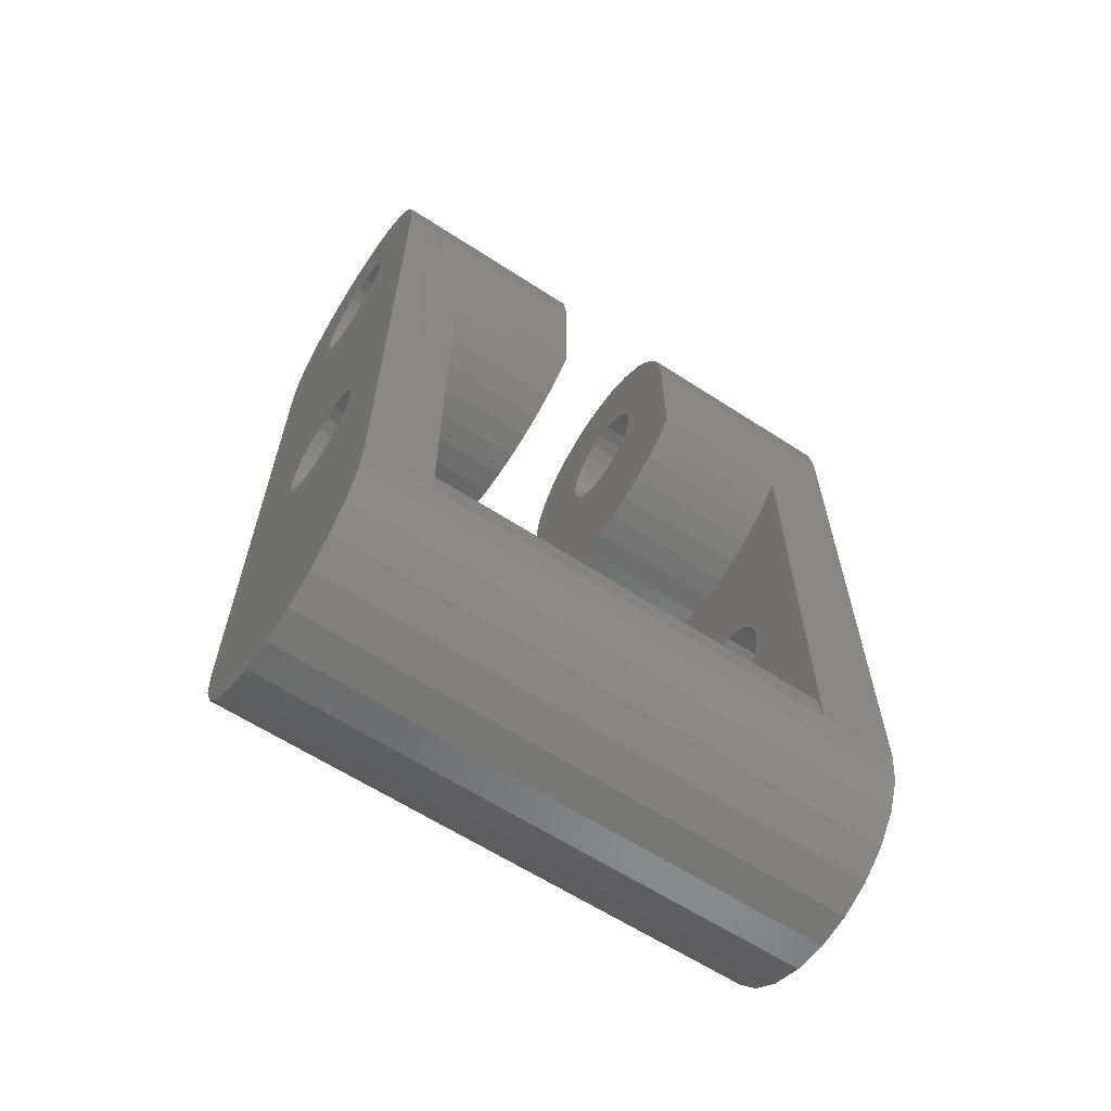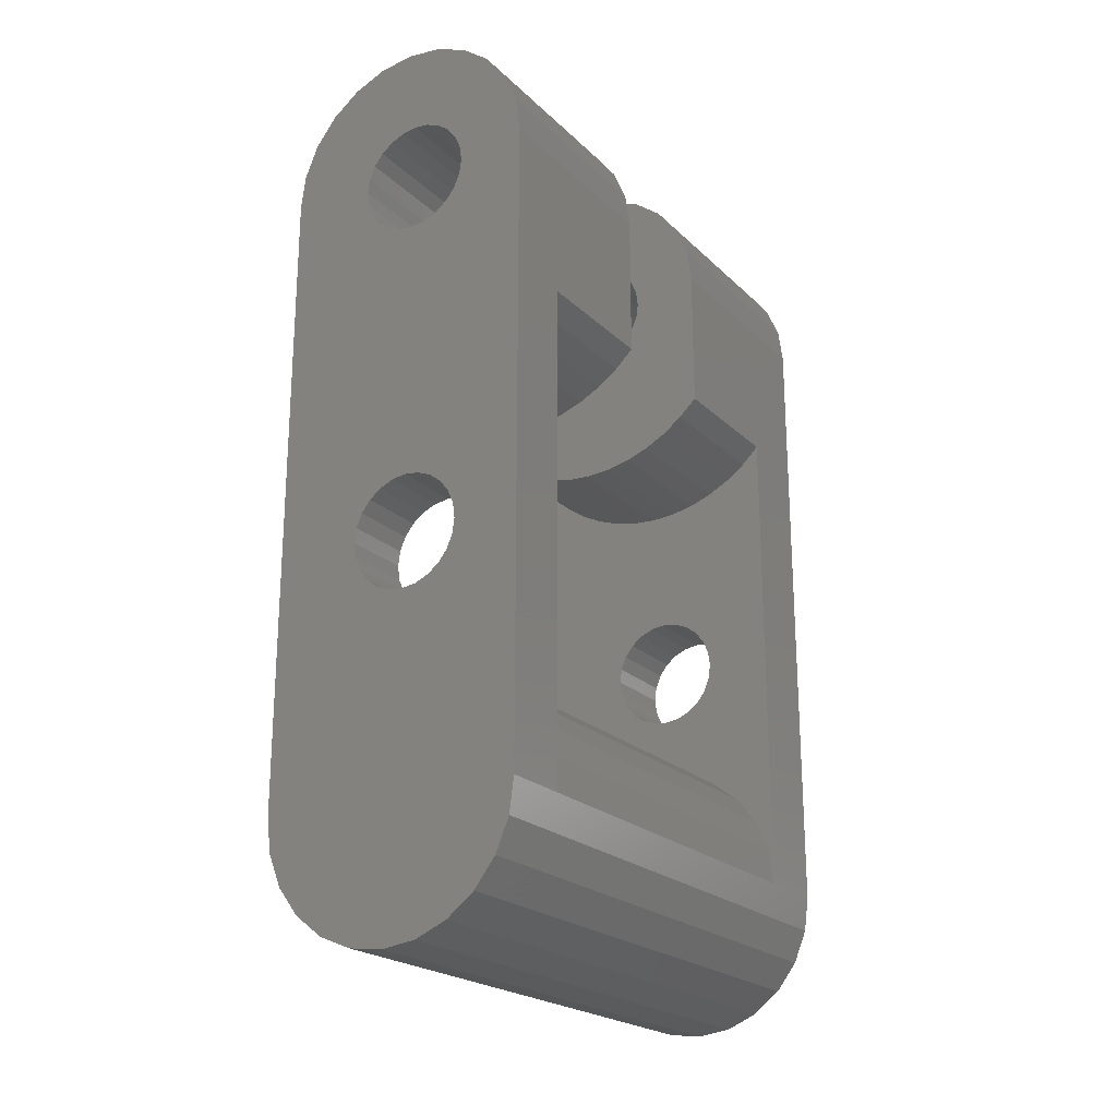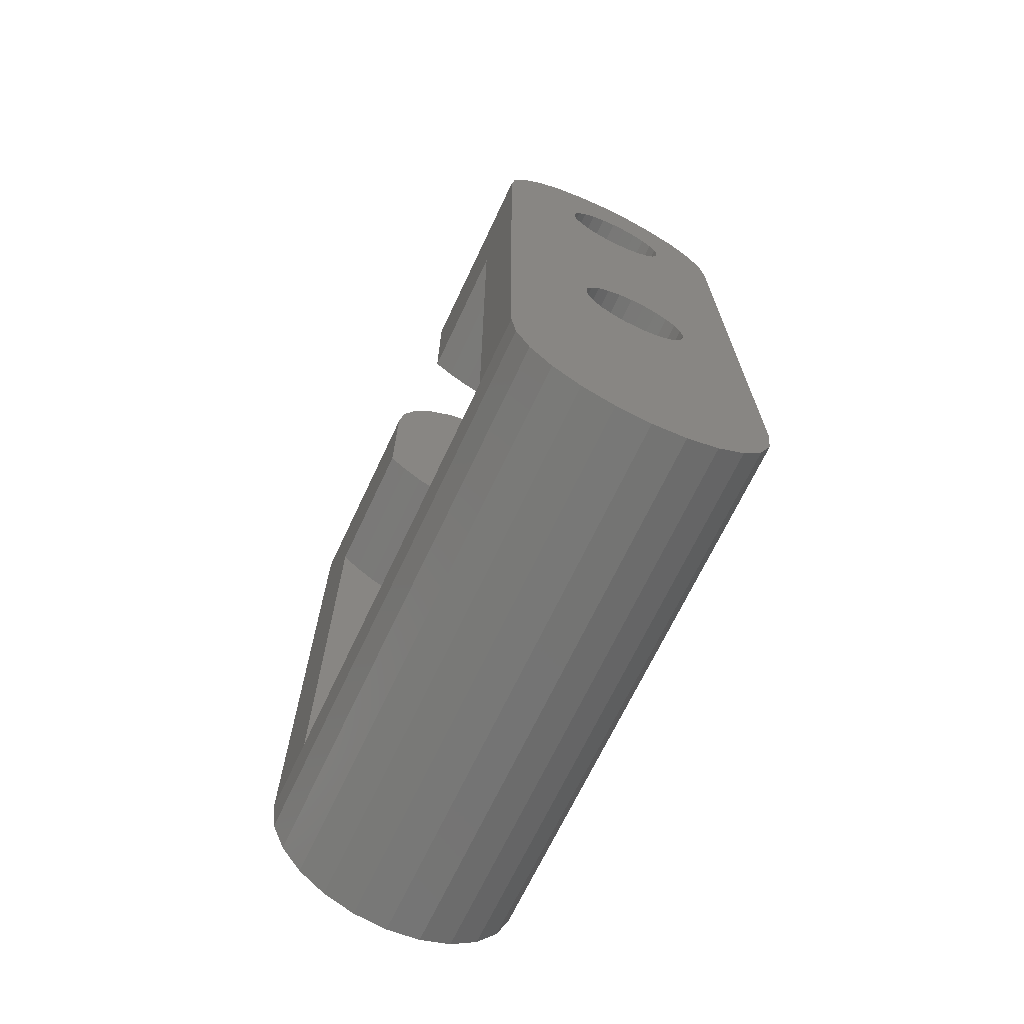
<metadata>
{"format":"stl","ext":"stl","renderer":"f3d","projection":"perspective","resolution":1024,"background":"white","views":[{"elev":-62.8,"azim":56.7,"up":"+Z"},{"elev":-21.9,"azim":32.3,"up":"+Z"},{"elev":-69.1,"azim":-25.3,"up":"+Z"}]}
</metadata>
<code>
# stl→obj: 350 verts, 712 faces
v 33.19 120.4 151.3
v 31.73 142.4 150.1
v 31.73 120.4 150.1
v 33.19 142.4 151.3
v 30.61 120.4 148.7
v 30.61 142.4 148.7
v 29.66 146.5 179
v 29.66 134.8 171.3
v 29.66 134.8 179
v 29.66 142.4 171.3
v 29.66 142.4 145.2
v 29.66 146.5 145.2
v 29.9 120.4 147
v 29.9 142.4 147
v 34.9 120.4 152
v 34.9 142.4 152
v 36.73 120.4 152.2
v 36.73 142.4 152.2
v 43.79 142.4 171.3
v 43.55 142.4 147
v 43.79 142.4 145.2
v 42.84 142.4 148.7
v 41.72 142.4 150.1
v 40.26 142.4 151.3
v 40.15 142.4 157.6
v 38.55 142.4 152
v 39.85 142.4 156.9
v 39.37 142.4 156.2
v 38.75 142.4 155.8
v 38.02 142.4 155.5
v 37.25 142.4 155.4
v 40.25 142.4 158.4
v 40.15 142.4 159.1
v 39.85 142.4 159.9
v 39.37 142.4 160.5
v 38.75 142.4 161
v 38.02 142.4 161.3
v 37.25 142.4 161.4
v 42.83 142.4 170.4
v 41.76 142.4 169.6
v 40.58 142.4 169
v 39.34 142.4 168.5
v 38.05 142.4 168.3
v 36.73 142.4 168.2
v 34.35 142.4 157.6
v 34.65 142.4 156.9
v 35.13 142.4 156.2
v 35.75 142.4 155.8
v 36.47 142.4 155.5
v 34.25 142.4 158.4
v 34.35 142.4 159.1
v 34.65 142.4 159.9
v 35.13 142.4 160.5
v 35.75 142.4 161
v 36.47 142.4 161.3
v 30.62 142.4 170.4
v 31.7 142.4 169.6
v 32.87 142.4 169
v 34.11 142.4 168.5
v 35.41 142.4 168.3
v 42.84 120.4 148.7
v 43.55 120.4 147
v 42.84 116.8 141.6
v 43.55 116.8 143.3
v 42.89 116.8 141.7
v 42.84 146.5 141.6
v 43.55 146.5 143.3
v 41.72 120.4 150.1
v 40.26 120.4 151.3
v 43.79 146.5 145.2
v 43.79 134.8 179
v 43.79 134.8 171.3
v 43.79 146.5 179
v 29.66 120.4 145.2
v 41.72 146.5 140.2
v 41.72 116.8 140.2
v 38.55 120.4 152
v 34.9 146.5 138.3
v 38.55 146.5 138.3
v 36.73 146.5 138.1
v 33.19 146.5 139
v 40.26 146.5 139
v 31.73 146.5 140.2
v 30.61 146.5 141.6
v 29.9 146.5 143.3
v 35.13 146.5 156.2
v 34.65 146.5 156.9
v 34.35 146.5 157.6
v 35.75 146.5 155.8
v 36.47 146.5 155.5
v 37.25 146.5 155.4
v 34.25 146.5 158.4
v 34.35 146.5 159.1
v 34.65 146.5 159.9
v 35.13 146.5 160.5
v 35.75 146.5 161
v 36.47 146.5 161.3
v 37.25 146.5 161.4
v 35.72 146.5 175.8
v 36.44 146.5 175.5
v 37.22 146.5 175.4
v 35.09 146.5 176.2
v 34.62 146.5 176.9
v 34.32 146.5 177.6
v 34.22 146.5 178.4
v 34.32 146.5 179.1
v 29.9 146.5 180.8
v 34.62 146.5 179.9
v 35.09 146.5 180.5
v 35.72 146.5 181
v 30.61 146.5 182.5
v 36.44 146.5 181.3
v 37.22 146.5 181.4
v 40.15 146.5 157.6
v 39.85 146.5 156.9
v 39.37 146.5 156.2
v 38.75 146.5 155.8
v 38.02 146.5 155.5
v 40.25 146.5 158.4
v 40.15 146.5 159.1
v 39.85 146.5 159.9
v 39.37 146.5 160.5
v 38.75 146.5 161
v 38.02 146.5 161.3
v 38.72 146.5 175.8
v 37.99 146.5 175.5
v 39.34 146.5 176.2
v 39.81 146.5 176.9
v 40.11 146.5 177.6
v 40.22 146.5 178.4
v 40.11 146.5 179.1
v 43.55 146.5 180.8
v 39.81 146.5 179.9
v 39.34 146.5 180.5
v 38.72 146.5 181
v 42.84 146.5 182.5
v 37.99 146.5 181.3
v 31.73 146.5 184
v 41.72 146.5 184
v 33.19 146.5 185.1
v 40.26 146.5 185.1
v 34.9 146.5 185.8
v 38.55 146.5 185.8
v 36.73 146.5 186
v 29.9 116.8 143.3
v 30.61 116.8 141.6
v 30.56 116.8 141.7
v 38.55 116.8 138.3
v 40.26 116.8 139
v 29.66 116.8 145.2
v 31.73 127.8 184
v 30.61 116.8 182.5
v 31.73 116.8 184
v 30.61 127.8 182.5
v 38.05 127.8 168.3
v 36.73 120.4 168.2
v 36.73 127.8 168.2
v 38.05 120.4 168.3
v 39.34 127.8 168.5
v 39.34 120.4 168.5
v 36.73 116.8 138.1
v 33.19 116.8 139
v 34.9 116.8 138.3
v 31.73 116.8 140.2
v 43.79 120.4 145.2
v 43.79 116.8 145.2
v 29.66 120.4 171.3
v 34.35 120.4 157.6
v 34.65 120.4 156.9
v 35.13 120.4 156.2
v 35.75 120.4 155.8
v 36.47 120.4 155.5
v 37.25 120.4 155.4
v 34.25 120.4 158.4
v 34.35 120.4 159.1
v 34.65 120.4 159.9
v 35.13 120.4 160.5
v 35.75 120.4 161
v 36.47 120.4 161.3
v 37.25 120.4 161.4
v 30.62 120.4 170.4
v 31.7 120.4 169.6
v 32.87 120.4 169
v 34.11 120.4 168.5
v 35.41 120.4 168.3
v 43.79 120.4 171.3
v 40.15 120.4 157.6
v 39.85 120.4 156.9
v 39.37 120.4 156.2
v 38.75 120.4 155.8
v 38.02 120.4 155.5
v 40.25 120.4 158.4
v 40.15 120.4 159.1
v 39.85 120.4 159.9
v 39.37 120.4 160.5
v 38.75 120.4 161
v 38.02 120.4 161.3
v 42.83 120.4 170.4
v 41.76 120.4 169.6
v 40.58 120.4 169
v 31.7 127.8 169.6
v 30.62 127.8 170.4
v 40.58 127.8 169
v 34.11 134.8 168.5
v 35.41 134.8 168.3
v 38.05 134.8 168.3
v 39.34 134.8 168.5
v 36.73 134.8 168.2
v 42.83 127.8 170.4
v 41.76 127.8 169.6
v 41.76 134.8 169.6
v 42.83 134.8 170.4
v 43.79 127.8 171.3
v 40.58 134.8 169
v 32.87 127.8 169
v 35.41 127.8 168.3
v 34.11 127.8 168.5
v 31.7 134.8 169.6
v 32.87 134.8 169
v 34.9 134.8 185.8
v 33.19 134.8 185.1
v 43.55 127.8 180.8
v 42.84 116.8 182.5
v 43.55 116.8 180.8
v 42.84 127.8 182.5
v 41.72 134.8 184
v 42.84 134.8 182.5
v 29.66 127.8 171.3
v 36.73 116.8 186
v 34.9 127.8 185.8
v 34.9 116.8 185.8
v 36.73 127.8 186
v 29.9 134.8 180.8
v 43.55 134.8 180.8
v 29.9 127.8 180.8
v 29.66 116.8 179
v 29.9 116.8 180.8
v 29.66 127.8 179
v 30.62 134.8 170.4
v 41.72 116.8 184
v 40.26 127.8 185.1
v 40.26 116.8 185.1
v 41.72 127.8 184
v 43.79 127.8 179
v 43.79 116.8 179
v 31.73 134.8 184
v 30.61 134.8 182.5
v 38.55 134.8 185.8
v 36.73 134.8 186
v 39.37 116.8 156.2
v 39.85 116.8 156.9
v 40.15 116.8 157.6
v 38.75 116.8 155.8
v 38.02 116.8 155.5
v 37.25 116.8 155.4
v 40.25 116.8 158.4
v 40.15 116.8 159.1
v 39.85 116.8 159.9
v 39.37 116.8 160.5
v 38.75 116.8 161
v 38.02 116.8 161.3
v 37.25 116.8 161.4
v 38.72 116.8 175.8
v 37.99 116.8 175.5
v 37.22 116.8 175.4
v 39.34 116.8 176.2
v 39.81 116.8 176.9
v 40.11 116.8 177.6
v 40.22 116.8 178.4
v 40.11 116.8 179.1
v 39.81 116.8 179.9
v 39.34 116.8 180.5
v 38.72 116.8 181
v 37.99 116.8 181.3
v 37.22 116.8 181.4
v 34.35 116.8 157.6
v 34.65 116.8 156.9
v 35.13 116.8 156.2
v 35.75 116.8 155.8
v 36.47 116.8 155.5
v 34.25 116.8 158.4
v 34.35 116.8 159.1
v 34.65 116.8 159.9
v 35.13 116.8 160.5
v 35.75 116.8 161
v 36.47 116.8 161.3
v 35.72 116.8 175.8
v 36.44 116.8 175.5
v 35.09 116.8 176.2
v 34.62 116.8 176.9
v 34.32 116.8 177.6
v 34.22 116.8 178.4
v 34.32 116.8 179.1
v 34.62 116.8 179.9
v 35.09 116.8 180.5
v 35.72 116.8 181
v 36.44 116.8 181.3
v 33.19 116.8 185.1
v 38.55 116.8 185.8
v 38.55 127.8 185.8
v 33.19 127.8 185.1
v 37.99 134.8 175.5
v 38.72 134.8 175.8
v 39.81 134.8 176.9
v 40.11 134.8 177.6
v 39.34 134.8 176.2
v 40.26 134.8 185.1
v 37.22 134.8 175.4
v 40.22 134.8 178.4
v 40.11 134.8 179.1
v 39.81 134.8 179.9
v 39.34 134.8 180.5
v 38.72 134.8 181
v 37.99 134.8 181.3
v 37.22 134.8 181.4
v 35.72 134.8 175.8
v 36.44 134.8 175.5
v 35.09 134.8 176.2
v 34.62 134.8 176.9
v 34.32 134.8 177.6
v 34.22 134.8 178.4
v 34.32 134.8 179.1
v 34.62 134.8 179.9
v 35.09 134.8 180.5
v 35.72 134.8 181
v 36.44 134.8 181.3
v 35.09 127.8 176.2
v 34.62 127.8 176.9
v 37.22 127.8 181.4
v 36.44 127.8 181.3
v 34.22 127.8 178.4
v 34.32 127.8 179.1
v 37.22 127.8 175.4
v 36.44 127.8 175.5
v 39.34 127.8 180.5
v 39.81 127.8 179.9
v 34.62 127.8 179.9
v 35.09 127.8 180.5
v 37.99 127.8 175.5
v 34.32 127.8 177.6
v 38.72 127.8 175.8
v 40.11 127.8 179.1
v 39.34 127.8 176.2
v 35.72 127.8 181
v 35.72 127.8 175.8
v 37.99 127.8 181.3
v 39.81 127.8 176.9
v 38.72 127.8 181
v 40.22 127.8 178.4
v 40.11 127.8 177.6
f 1 2 3
f 2 1 4
f 2 5 3
f 5 2 6
f 7 8 9
f 8 7 10
f 10 7 11
f 11 7 12
f 6 13 5
f 13 6 14
f 15 4 1
f 4 15 16
f 17 16 15
f 16 17 18
f 19 20 21
f 20 19 22
f 22 19 23
f 23 19 24
f 24 19 25
f 24 25 26
f 26 25 27
f 26 27 18
f 18 27 28
f 18 28 29
f 18 29 30
f 18 30 31
f 25 19 32
f 32 19 33
f 33 19 34
f 34 19 35
f 35 19 36
f 36 19 37
f 37 19 38
f 38 19 39
f 38 39 40
f 38 40 41
f 38 41 42
f 38 42 43
f 38 43 44
f 14 10 11
f 10 14 6
f 10 6 2
f 10 2 4
f 10 4 16
f 10 16 45
f 45 16 46
f 46 16 18
f 46 18 47
f 47 18 48
f 48 18 49
f 49 18 31
f 10 45 50
f 10 50 51
f 10 51 52
f 10 52 53
f 10 53 54
f 10 54 55
f 10 55 38
f 10 38 56
f 56 38 57
f 57 38 58
f 58 38 59
f 59 38 60
f 60 38 44
f 20 61 62
f 61 20 22
f 63 64 65
f 64 63 66
f 64 66 67
f 22 68 61
f 68 22 23
f 68 24 69
f 24 68 23
f 70 19 21
f 19 71 72
f 71 19 73
f 73 19 70
f 14 74 13
f 74 14 11
f 75 63 76
f 63 75 66
f 77 18 17
f 18 77 26
f 69 26 77
f 26 69 24
f 78 79 80
f 79 78 81
f 79 81 82
f 82 81 83
f 82 83 75
f 75 83 84
f 75 84 66
f 66 84 85
f 66 85 67
f 67 85 12
f 67 12 70
f 70 12 86
f 86 12 87
f 87 12 88
f 88 12 7
f 70 86 89
f 70 89 90
f 70 90 91
f 88 7 92
f 92 7 93
f 93 7 94
f 94 7 95
f 95 7 96
f 96 7 97
f 97 7 98
f 98 7 99
f 98 99 100
f 98 100 101
f 99 7 102
f 102 7 103
f 103 7 104
f 104 7 105
f 105 7 106
f 106 7 107
f 106 107 108
f 108 107 109
f 109 107 110
f 110 107 111
f 110 111 112
f 112 111 113
f 70 114 73
f 114 70 115
f 115 70 116
f 116 70 117
f 117 70 118
f 118 70 91
f 73 114 119
f 73 119 120
f 73 120 121
f 73 121 122
f 73 122 123
f 73 123 124
f 73 124 98
f 73 98 125
f 125 98 126
f 126 98 101
f 73 125 127
f 73 127 128
f 73 128 129
f 73 129 130
f 73 130 131
f 73 131 132
f 132 131 133
f 132 133 134
f 132 134 135
f 132 135 136
f 136 135 137
f 136 137 113
f 136 113 111
f 136 111 138
f 136 138 139
f 139 138 140
f 139 140 141
f 141 140 142
f 141 142 143
f 143 142 144
f 145 146 147
f 146 145 85
f 146 85 84
f 82 148 79
f 148 82 149
f 74 145 150
f 145 74 85
f 85 74 11
f 85 11 12
f 151 152 153
f 152 151 154
f 155 156 157
f 156 155 158
f 159 158 155
f 158 159 160
f 79 161 80
f 161 79 148
f 78 162 81
f 162 78 163
f 84 164 146
f 164 84 83
f 80 163 78
f 163 80 161
f 21 62 165
f 62 21 20
f 75 149 82
f 149 75 76
f 67 166 64
f 166 67 165
f 165 67 21
f 21 67 70
f 81 164 83
f 164 81 162
f 167 13 74
f 13 167 5
f 5 167 3
f 3 167 1
f 1 167 15
f 15 167 168
f 15 168 169
f 15 169 17
f 17 169 170
f 17 170 171
f 17 171 172
f 17 172 173
f 168 167 174
f 174 167 175
f 175 167 176
f 176 167 177
f 177 167 178
f 178 167 179
f 179 167 180
f 180 167 181
f 180 181 182
f 180 182 183
f 180 183 184
f 180 184 185
f 180 185 156
f 62 186 165
f 186 62 61
f 186 61 68
f 186 68 69
f 186 69 187
f 187 69 77
f 187 77 188
f 188 77 17
f 188 17 189
f 189 17 190
f 190 17 191
f 191 17 173
f 186 187 192
f 186 192 193
f 186 193 194
f 186 194 195
f 186 195 196
f 186 196 197
f 186 197 180
f 186 180 198
f 198 180 199
f 199 180 200
f 200 180 160
f 160 180 158
f 158 180 156
f 201 181 202
f 181 201 182
f 203 160 159
f 160 203 200
f 60 204 59
f 204 60 205
f 42 206 43
f 206 42 207
f 43 208 44
f 208 43 206
f 209 199 210
f 199 209 198
f 39 211 40
f 211 39 212
f 213 198 209
f 198 213 186
f 40 214 41
f 214 40 211
f 215 182 201
f 182 215 183
f 216 184 217
f 184 216 185
f 157 185 216
f 185 157 156
f 58 218 57
f 218 58 219
f 44 205 60
f 205 44 208
f 59 219 58
f 219 59 204
f 217 183 215
f 183 217 184
f 41 207 42
f 207 41 214
f 220 140 221
f 140 220 142
f 222 223 224
f 223 222 225
f 136 226 227
f 226 136 139
f 202 167 228
f 167 202 181
f 229 230 231
f 230 229 232
f 210 200 203
f 200 210 199
f 107 9 233
f 9 107 7
f 132 227 234
f 227 132 136
f 235 236 237
f 236 235 238
f 74 150 167
f 236 167 150
f 167 236 238
f 167 238 228
f 56 8 10
f 8 56 239
f 240 241 242
f 241 240 243
f 225 240 223
f 240 225 243
f 244 224 245
f 224 244 222
f 221 138 246
f 138 221 140
f 138 247 246
f 247 138 111
f 19 212 39
f 212 19 72
f 248 144 249
f 144 248 143
f 148 163 161
f 163 148 149
f 163 149 162
f 162 149 76
f 162 76 164
f 164 76 63
f 164 63 146
f 146 63 65
f 146 65 147
f 147 65 64
f 147 64 145
f 145 64 150
f 150 64 166
f 150 166 250
f 250 166 251
f 251 166 252
f 252 166 245
f 150 250 253
f 150 253 254
f 150 254 255
f 252 245 256
f 256 245 257
f 257 245 258
f 258 245 259
f 259 245 260
f 260 245 261
f 261 245 262
f 262 245 263
f 262 263 264
f 262 264 265
f 263 245 266
f 266 245 267
f 267 245 268
f 268 245 269
f 269 245 270
f 270 245 224
f 270 224 271
f 271 224 272
f 272 224 273
f 273 224 223
f 273 223 274
f 274 223 275
f 150 276 236
f 276 150 277
f 277 150 278
f 278 150 279
f 279 150 280
f 280 150 255
f 236 276 281
f 236 281 282
f 236 282 283
f 236 283 284
f 236 284 285
f 236 285 286
f 236 286 262
f 236 262 287
f 287 262 288
f 288 262 265
f 236 287 289
f 236 289 290
f 236 290 291
f 236 291 292
f 236 292 293
f 236 293 237
f 237 293 294
f 237 294 295
f 237 295 296
f 237 296 152
f 152 296 297
f 152 297 275
f 152 275 223
f 152 223 240
f 152 240 153
f 153 240 242
f 153 242 298
f 298 242 299
f 298 299 231
f 231 299 229
f 57 239 56
f 239 57 218
f 242 300 299
f 300 242 241
f 299 232 229
f 232 299 300
f 249 142 220
f 142 249 144
f 154 237 152
f 237 154 235
f 231 301 298
f 301 231 230
f 165 245 166
f 245 165 186
f 186 244 245
f 244 186 213
f 302 125 126
f 125 302 303
f 129 304 305
f 304 129 128
f 128 306 304
f 306 128 127
f 307 143 248
f 143 307 141
f 73 234 71
f 234 73 132
f 298 151 153
f 151 298 301
f 206 205 208
f 205 206 207
f 205 207 204
f 204 207 214
f 204 214 219
f 219 214 211
f 219 211 218
f 218 211 212
f 218 212 239
f 239 212 72
f 239 72 8
f 8 72 303
f 303 72 71
f 8 303 302
f 8 302 308
f 303 71 306
f 306 71 304
f 304 71 305
f 305 71 309
f 309 71 310
f 310 71 234
f 310 234 311
f 311 234 312
f 312 234 313
f 313 234 227
f 313 227 314
f 314 227 315
f 8 316 9
f 316 8 317
f 317 8 308
f 9 316 318
f 9 318 319
f 9 319 320
f 9 320 321
f 9 321 322
f 9 322 233
f 233 322 323
f 233 323 324
f 233 324 325
f 233 325 247
f 247 325 326
f 247 326 315
f 247 315 227
f 247 227 226
f 247 226 246
f 246 226 307
f 246 307 221
f 221 307 248
f 221 248 220
f 220 248 249
f 226 141 307
f 141 226 139
f 111 233 247
f 233 111 107
f 131 309 310
f 309 131 130
f 327 290 289
f 290 327 328
f 329 297 330
f 297 329 275
f 331 293 292
f 293 331 332
f 288 333 334
f 333 288 265
f 105 322 321
f 322 105 106
f 335 271 272
f 271 335 336
f 104 321 320
f 321 104 105
f 110 324 109
f 324 110 325
f 103 320 319
f 320 103 104
f 337 295 294
f 295 337 338
f 332 294 293
f 294 332 337
f 264 333 265
f 333 264 339
f 113 326 112
f 326 113 315
f 328 291 290
f 291 328 340
f 112 325 110
f 325 112 326
f 135 314 137
f 314 135 313
f 106 323 322
f 323 106 108
f 263 339 264
f 339 263 341
f 336 270 271
f 270 336 342
f 266 341 263
f 341 266 343
f 302 101 308
f 101 302 126
f 338 296 295
f 296 338 344
f 134 311 312
f 311 134 133
f 288 345 287
f 345 288 334
f 329 274 275
f 274 329 346
f 102 319 318
f 319 102 103
f 347 266 267
f 266 347 343
f 348 274 346
f 274 348 273
f 303 127 125
f 127 303 306
f 340 292 291
f 292 340 331
f 323 109 324
f 109 323 108
f 342 269 270
f 269 342 349
f 316 102 318
f 102 316 99
f 349 268 269
f 268 349 350
f 308 100 317
f 100 308 101
f 130 305 309
f 305 130 129
f 134 313 135
f 313 134 312
f 344 297 296
f 297 344 330
f 133 310 311
f 310 133 131
f 335 273 348
f 273 335 272
f 317 99 316
f 99 317 100
f 287 327 289
f 327 287 345
f 350 267 268
f 267 350 347
f 137 315 113
f 315 137 314
f 216 155 157
f 155 216 217
f 155 217 159
f 159 217 215
f 159 215 203
f 203 215 201
f 203 201 210
f 210 201 202
f 210 202 209
f 209 202 228
f 209 228 213
f 213 228 238
f 213 238 345
f 213 345 334
f 213 334 333
f 345 238 327
f 327 238 328
f 328 238 340
f 340 238 331
f 331 238 332
f 332 238 235
f 332 235 337
f 337 235 338
f 338 235 344
f 344 235 154
f 344 154 330
f 330 154 329
f 213 341 244
f 341 213 339
f 339 213 333
f 244 341 343
f 244 343 347
f 244 347 350
f 244 350 349
f 244 349 342
f 244 342 222
f 222 342 336
f 222 336 335
f 222 335 348
f 222 348 225
f 225 348 346
f 225 346 329
f 225 329 154
f 225 154 151
f 225 151 243
f 243 151 301
f 243 301 241
f 241 301 230
f 241 230 300
f 300 230 232
f 87 45 46
f 45 87 88
f 97 54 96
f 54 97 55
f 195 258 259
f 258 195 194
f 279 172 171
f 172 279 280
f 96 53 95
f 53 96 54
f 28 117 29
f 117 28 116
f 169 276 277
f 276 169 168
f 254 190 191
f 190 254 253
f 179 285 178
f 285 179 286
f 255 172 280
f 172 255 173
f 176 284 283
f 284 176 177
f 94 53 52
f 53 94 95
f 197 262 180
f 262 197 261
f 193 256 257
f 256 193 192
f 174 282 281
f 282 174 175
f 168 281 276
f 281 168 174
f 254 173 255
f 173 254 191
f 175 283 282
f 283 175 176
f 92 51 50
f 51 92 93
f 29 118 30
f 118 29 117
f 196 261 197
f 261 196 260
f 47 87 46
f 87 47 86
f 179 262 286
f 262 179 180
f 31 118 91
f 118 31 30
f 187 251 252
f 251 187 188
f 192 252 256
f 252 192 187
f 178 284 177
f 284 178 285
f 253 189 190
f 189 253 250
f 188 250 251
f 250 188 189
f 194 257 258
f 257 194 193
f 170 277 278
f 277 170 169
f 88 50 45
f 50 88 92
f 278 171 170
f 171 278 279
f 31 90 49
f 90 31 91
f 123 37 124
f 37 123 36
f 98 55 97
f 55 98 38
f 93 52 51
f 52 93 94
f 121 33 34
f 33 121 120
f 114 27 25
f 27 114 115
f 122 34 35
f 34 122 121
f 124 38 98
f 38 124 37
f 119 25 32
f 25 119 114
f 115 28 27
f 28 115 116
f 123 35 36
f 35 123 122
f 48 86 47
f 86 48 89
f 49 89 48
f 89 49 90
f 195 260 196
f 260 195 259
f 120 32 33
f 32 120 119

</code>
